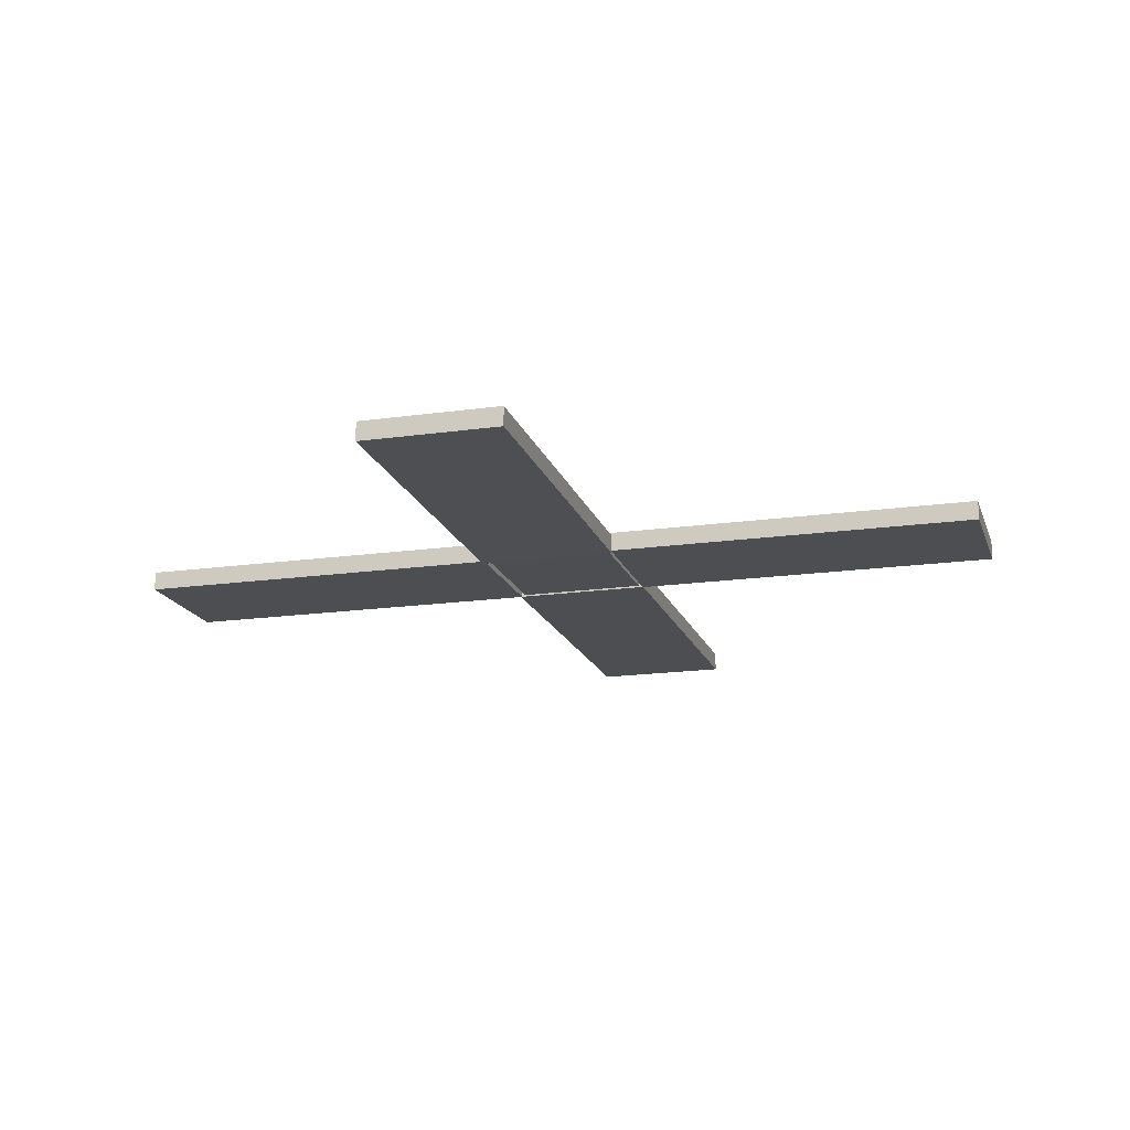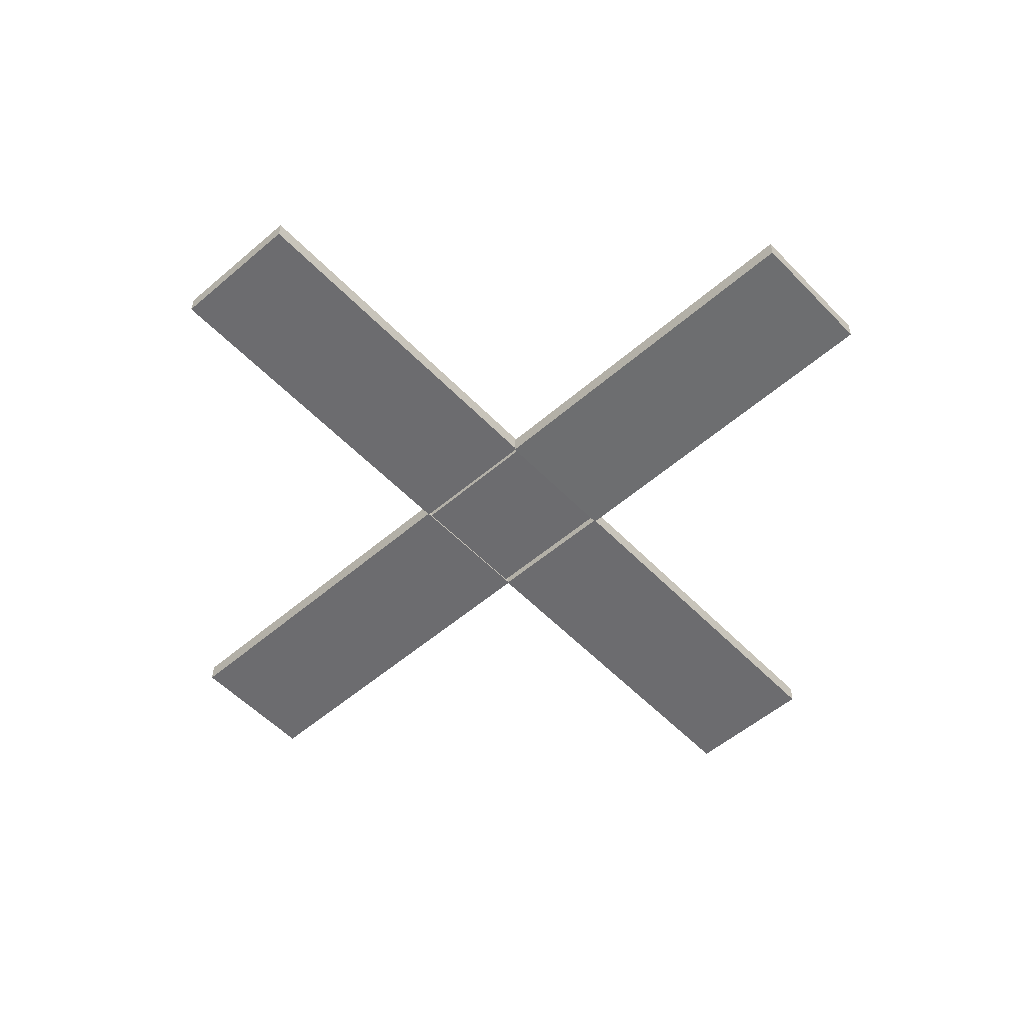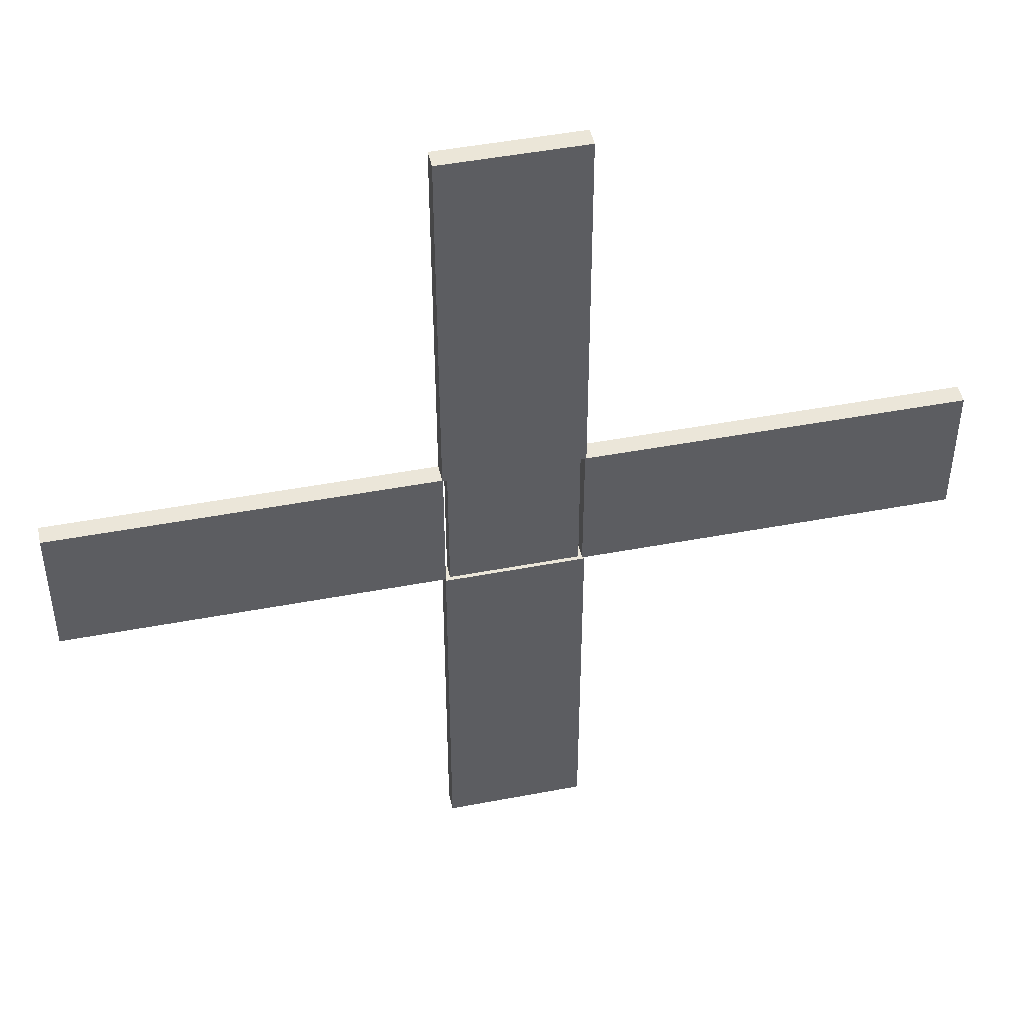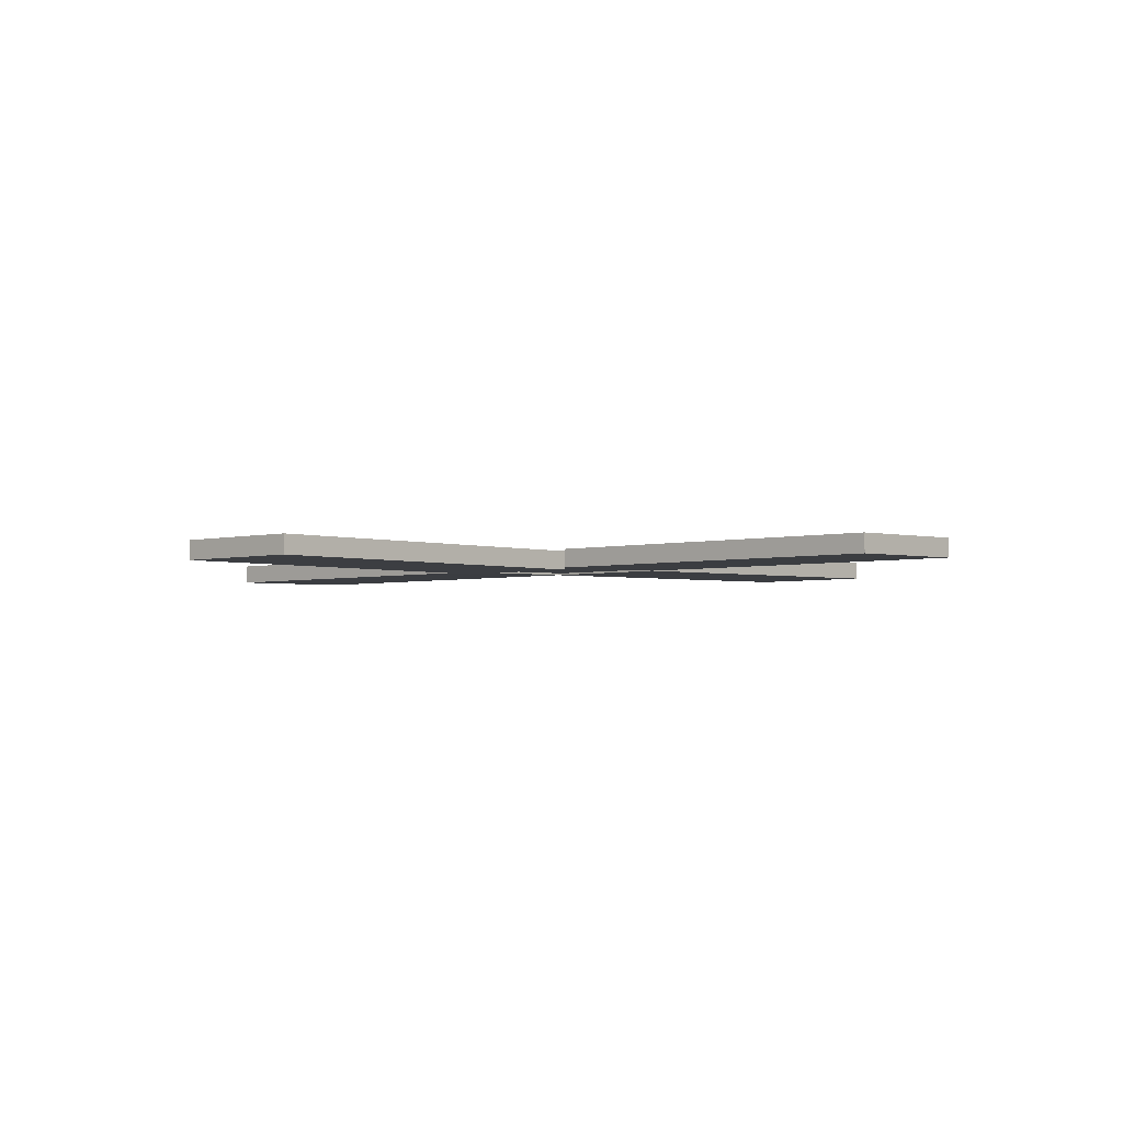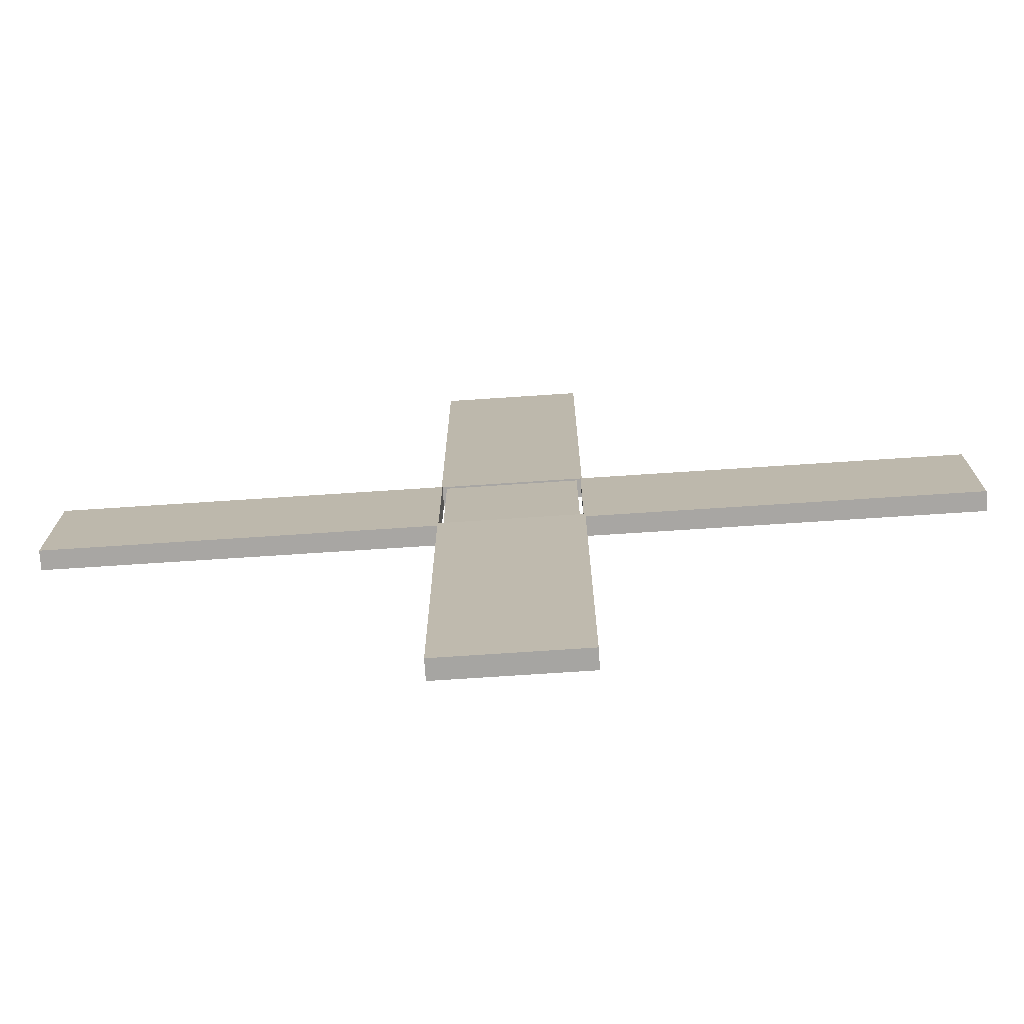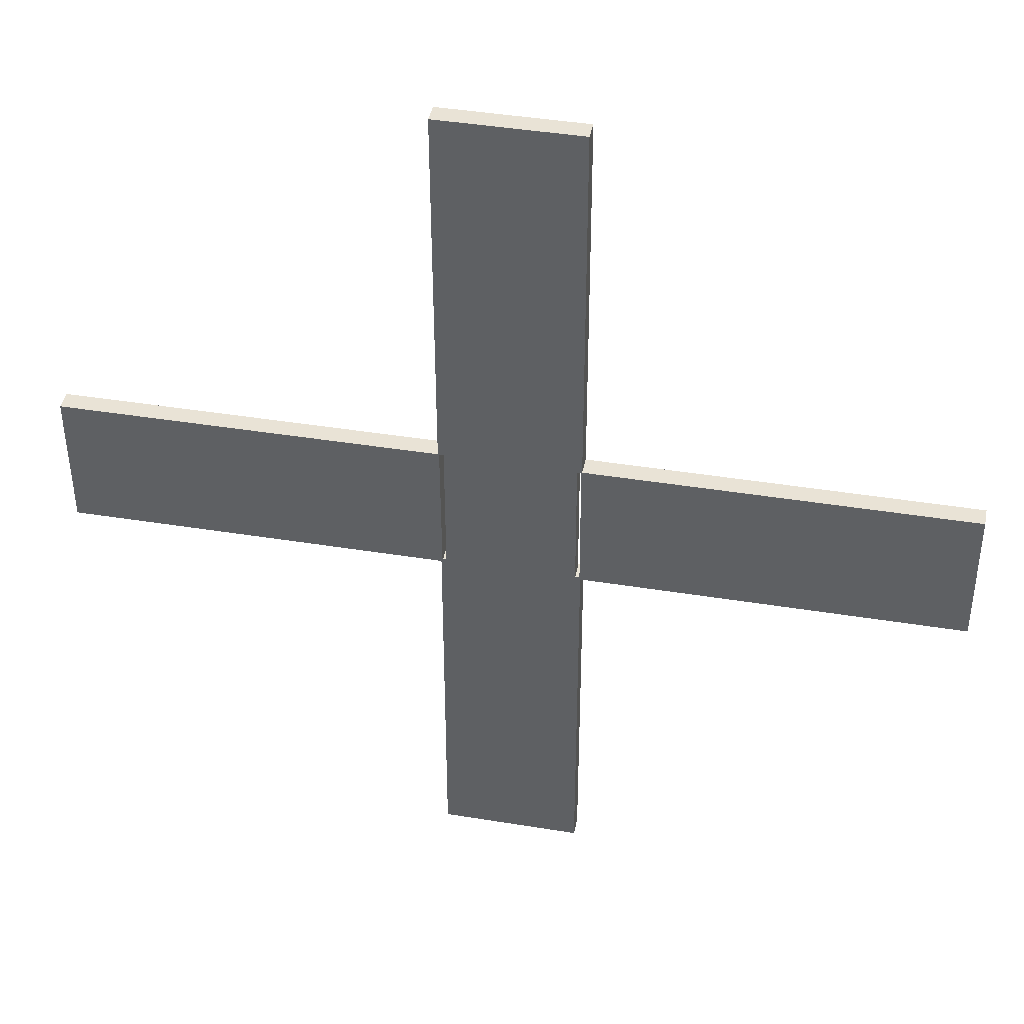
<metadata>
{"format":"obj","ext":"obj","renderer":"f3d","projection":"perspective","resolution":1024,"background":"white","views":[{"elev":-17.6,"azim":-164.3,"up":"+Y"},{"elev":-54.3,"azim":132.7,"up":"+Y"},{"elev":47.4,"azim":-12.2,"up":"+Z"},{"elev":-3.1,"azim":-137.0,"up":"+Y"},{"elev":-73.7,"azim":3.8,"up":"+Z"},{"elev":41.6,"azim":-168.7,"up":"+Z"}]}
</metadata>
<code>
o AFan2
v -0.7773 1.647 -3.31
v -0.7773 1.65 -3.061
v -0.7773 1.675 -3.311
v -0.7773 1.678 -3.061
v -0.5468 1.647 -3.31
v -0.5468 1.65 -3.061
v -0.5468 1.675 -3.311
v -0.5468 1.678 -3.061
v -0.7863 1.647 -3.062
v -0.7863 1.655 -2.388
v -0.7863 1.681 -3.062
v -0.7863 1.689 -2.388
v -0.5375 1.647 -3.062
v -0.5375 1.655 -2.388
v -0.5375 1.681 -3.062
v -0.5375 1.689 -2.388
v -0.7863 1.64 -3.983
v -0.7863 1.64 -3.309
v -0.7863 1.674 -3.983
v -0.7863 1.674 -3.309
v -0.5375 1.64 -3.983
v -0.5375 1.64 -3.309
v -0.5375 1.674 -3.983
v -0.5375 1.674 -3.309
v -1.459 1.647 -3.059
v -0.7849 1.647 -3.061
v -1.459 1.681 -3.059
v -0.7849 1.681 -3.061
v -1.46 1.644 -3.308
v -0.7856 1.644 -3.309
v -1.46 1.678 -3.308
v -0.7856 1.678 -3.31
v 0.1338 1.644 -3.312
v -0.5405 1.644 -3.31
v 0.1338 1.678 -3.313
v -0.5405 1.678 -3.311
v 0.1346 1.647 -3.064
v -0.5396 1.647 -3.061
v 0.1346 1.681 -3.064
v -0.5396 1.681 -3.062
f 2 3 1
f 4 7 3
f 8 5 7
f 6 1 5
f 7 1 3
f 4 6 8
f 10 11 9
f 12 15 11
f 16 13 15
f 14 9 13
f 15 9 11
f 12 14 16
f 17 20 19
f 20 23 19
f 24 21 23
f 22 17 21
f 23 17 19
f 20 22 24
f 26 27 25
f 27 32 31
f 31 30 29
f 30 25 29
f 31 25 27
f 32 26 30
f 34 35 33
f 35 40 39
f 40 37 39
f 38 33 37
f 39 33 35
f 36 38 40
f 2 4 3
f 4 8 7
f 8 6 5
f 6 2 1
f 7 5 1
f 4 2 6
f 10 12 11
f 12 16 15
f 16 14 13
f 14 10 9
f 15 13 9
f 12 10 14
f 17 18 20
f 20 24 23
f 24 22 21
f 22 18 17
f 23 21 17
f 20 18 22
f 26 28 27
f 27 28 32
f 31 32 30
f 30 26 25
f 31 29 25
f 32 28 26
f 34 36 35
f 35 36 40
f 40 38 37
f 38 34 33
f 39 37 33
f 36 34 38

</code>
